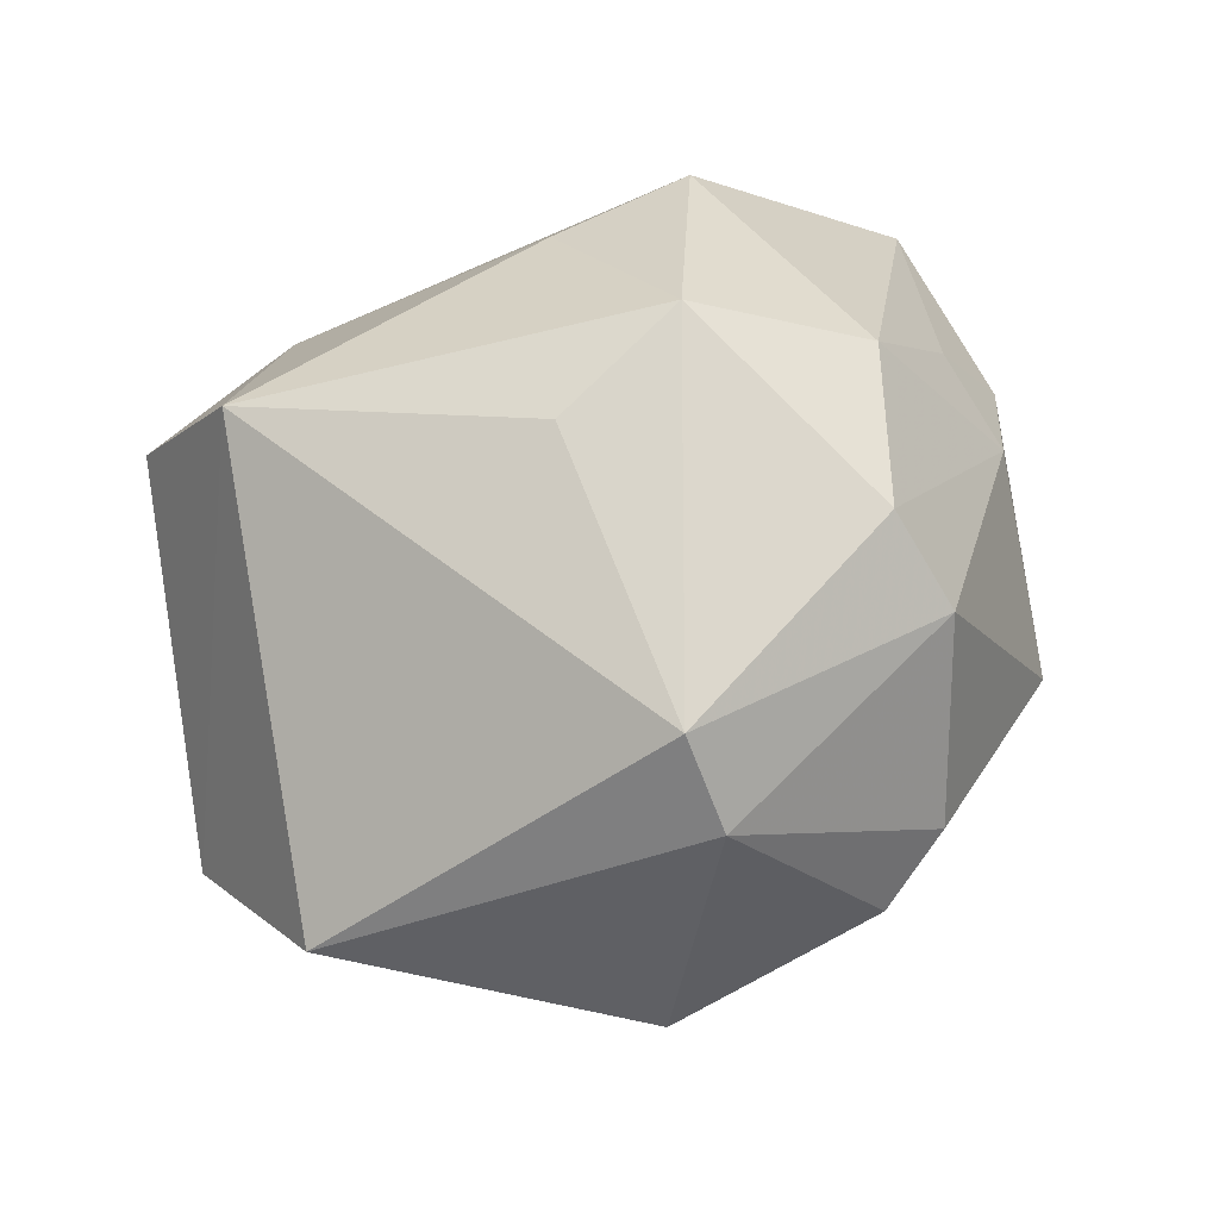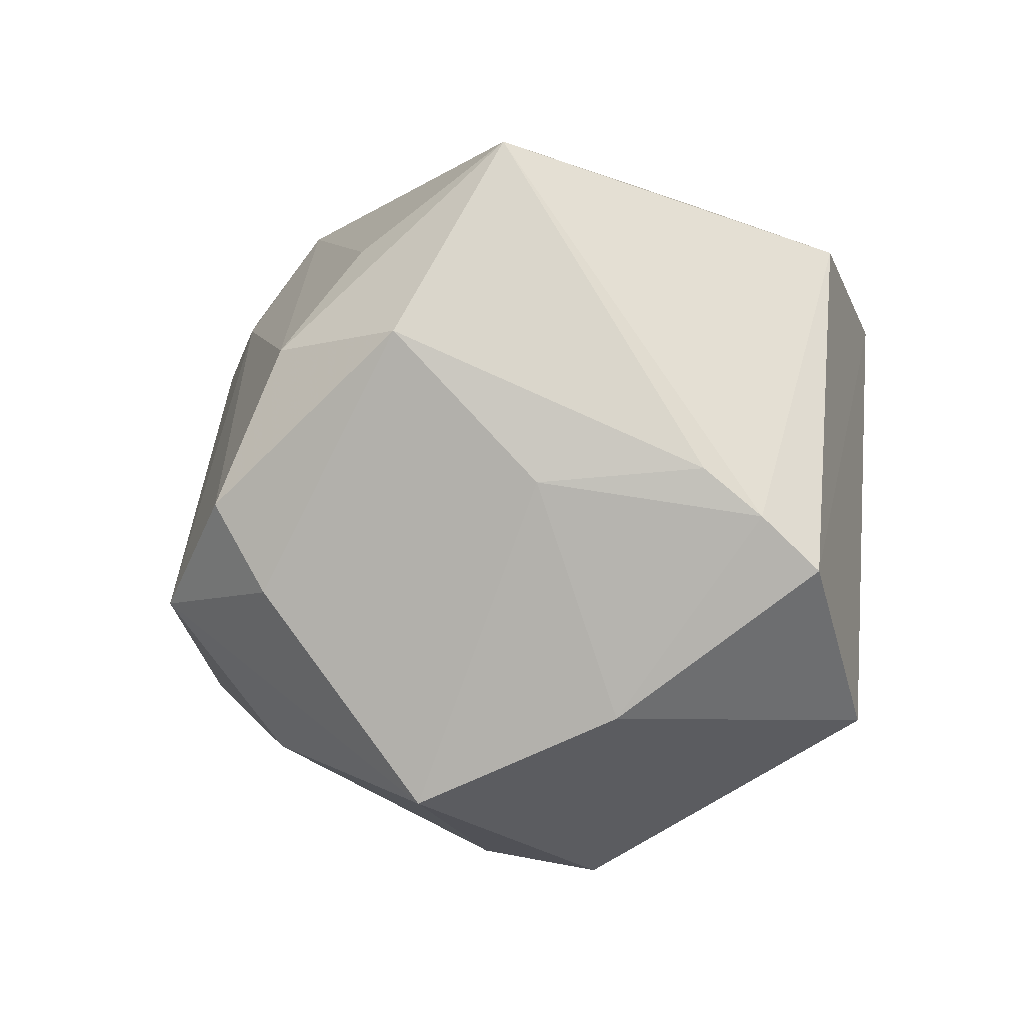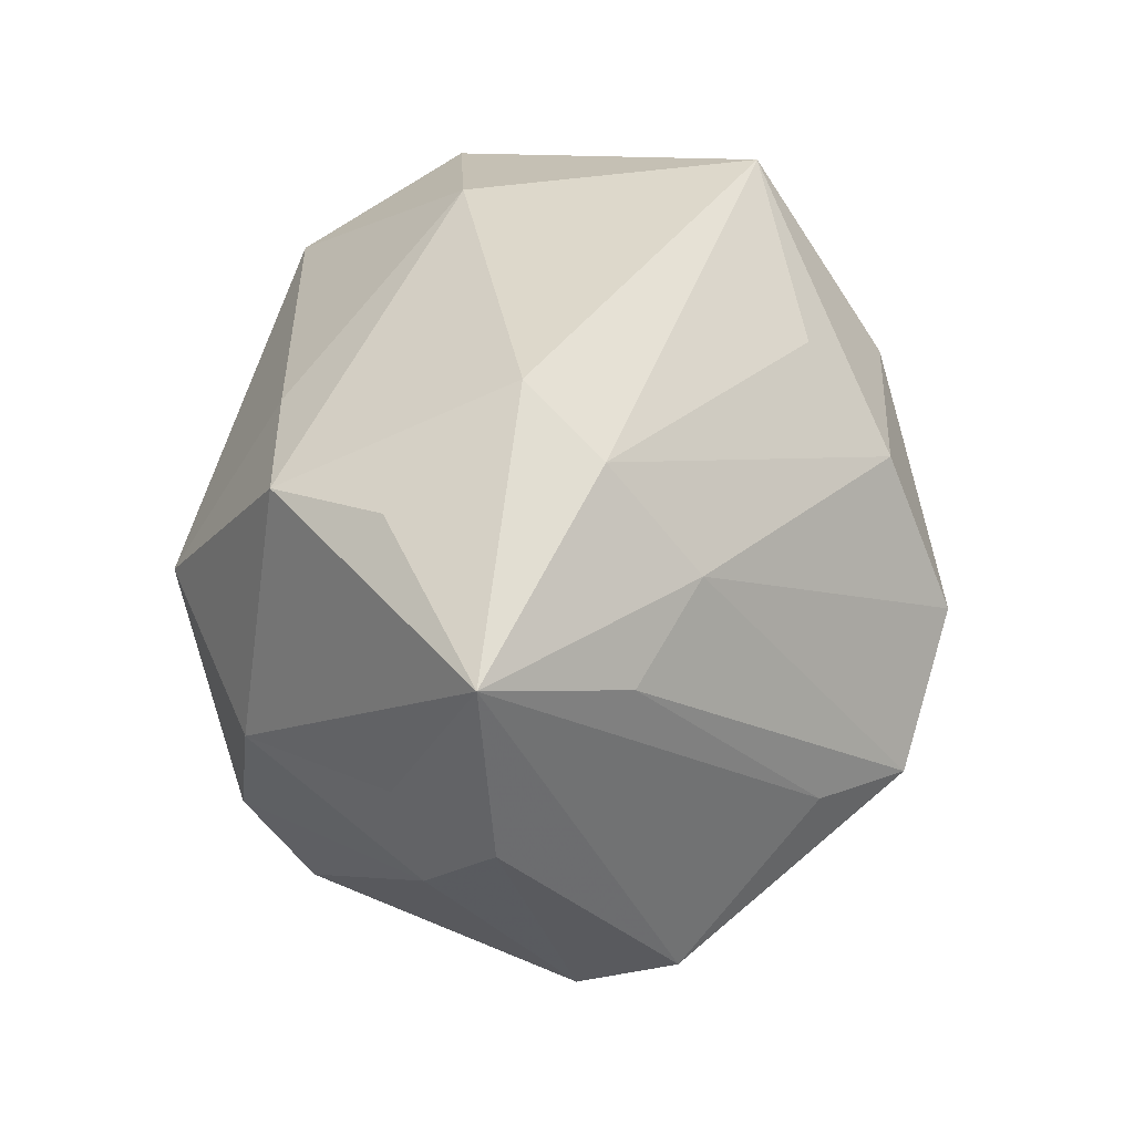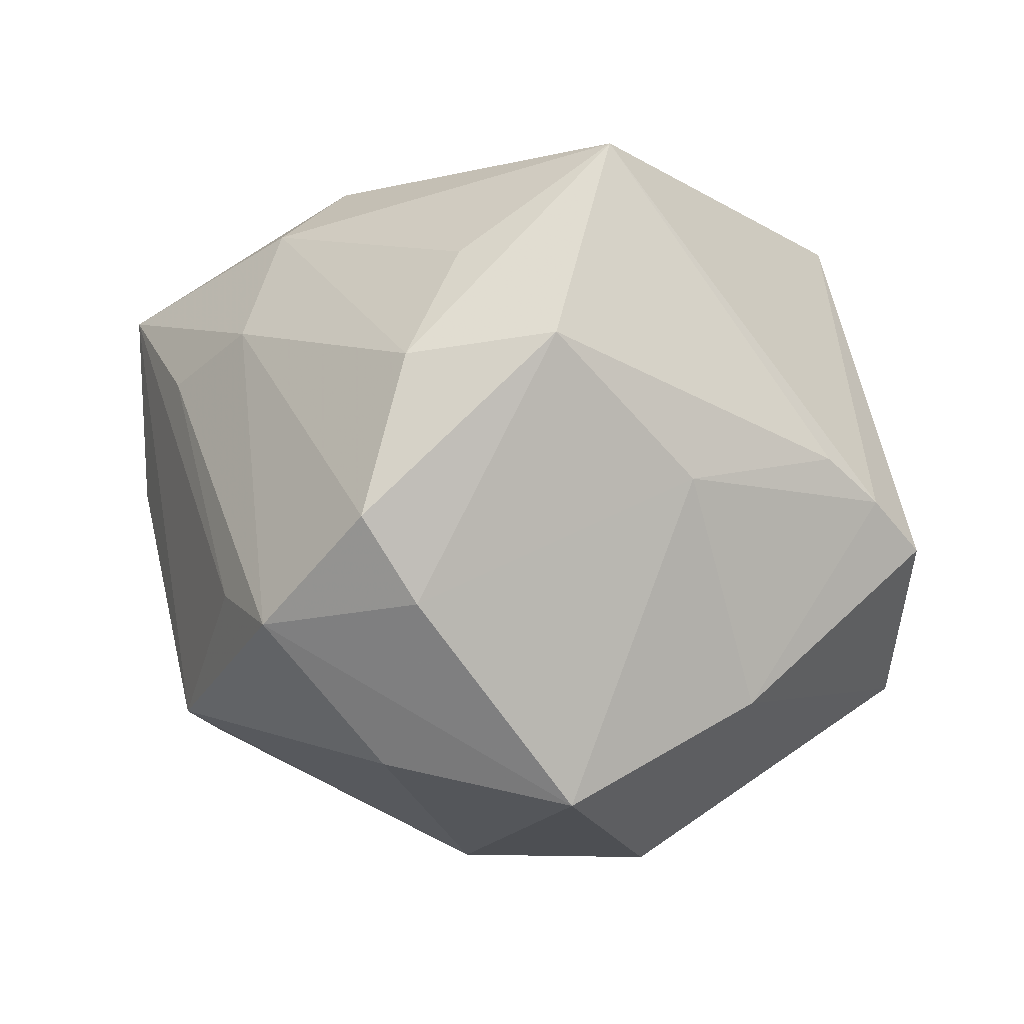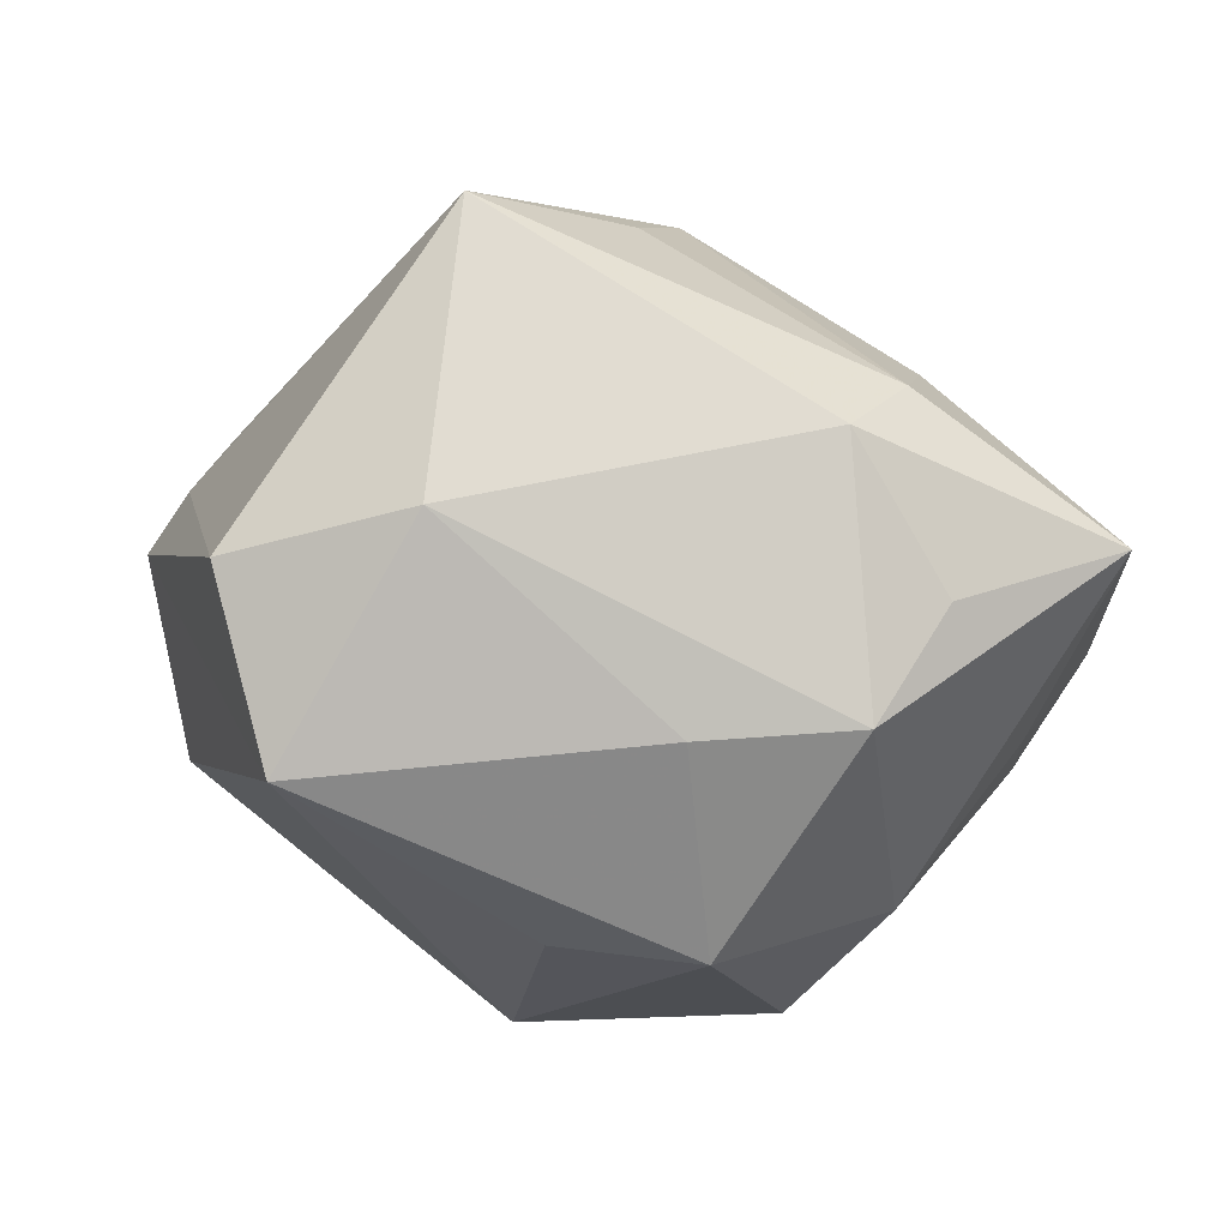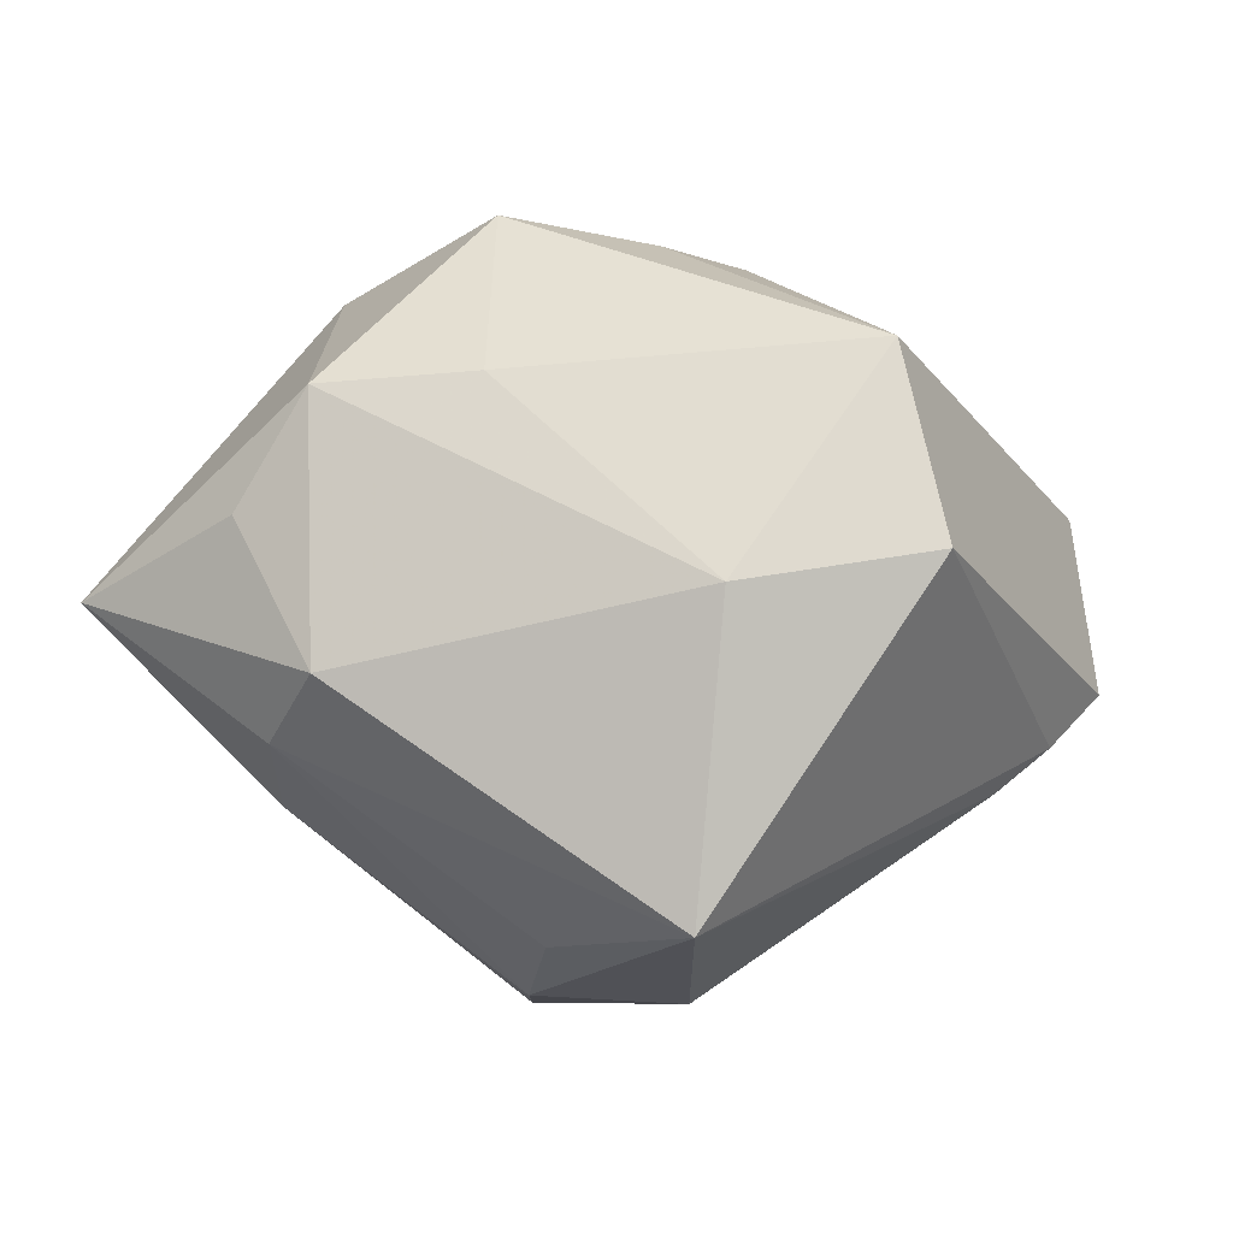
<metadata>
{"format":"obj","ext":"obj","renderer":"f3d","projection":"perspective","resolution":1024,"background":"white","views":[{"elev":61.2,"azim":-29.5,"up":"+Z"},{"elev":5.2,"azim":-139.7,"up":"+Y"},{"elev":37.2,"azim":94.3,"up":"+Y"},{"elev":5.3,"azim":-169.2,"up":"+Y"},{"elev":58.5,"azim":2.6,"up":"+Y"},{"elev":13.0,"azim":-170.0,"up":"+Z"}]}
</metadata>
<code>
v -0.04003 0.008031 -0.01614
v -0.02561 0.006413 -0.02725
v -0.04993 -0.003198 -0.008312
v 0.03185 0.02958 0.01414
v -0.008901 -0.03766 0.02281
v 0.02758 0.03376 -0.007164
v 0.01098 0.005513 0.04066
v 0.02482 0.02694 0.02647
v -0.004943 0.001509 0.03743
v 0.01426 -0.04163 0.006876
v 0.02099 -0.02946 0.0258
v -0.01138 0.0229 -0.03486
v 0.008528 0.0031 -0.04327
v 0.0375 -0.02388 -0.01599
v 0.01899 -0.02061 0.03364
v -0.01286 -0.03011 -0.0327
v 0.008766 -0.02614 -0.03284
v -0.01502 0.04402 -0.02048
v -0.01706 -0.04191 -0.006243
v 0.02175 0.03914 0.001372
v 0.04859 0.0008371 0.001979
v 0.001209 0.03172 -0.02666
v 0.007929 0.02612 0.02808
v -0.03178 -0.01989 -0.02084
v -0.04598 -0.02209 0.006184
v 0.04182 -0.009453 0.01022
v 0.03991 0.01567 -0.01097
v 0.02909 -0.002156 0.03034
v -0.03657 0.0317 0.01375
v 0.02977 0.02214 -0.01698
v -0.01674 0.03808 0.01126
v 0.005275 0.02046 -0.0359
v -0.03038 0.02186 0.03166
v 0.02812 -0.007747 -0.03006
v -0.04526 0.002813 -0.01254
v 0.03666 -0.02822 -0.00508
v 0.002849 -0.006651 -0.04128
v 0.04156 0.002294 0.0132
v 0.02092 -0.009635 -0.03918
v -0.009334 -0.03042 0.03166
v 0.04985 0.02288 0.003325
v 0.006249 -0.04431 0.001051
f 12 32 13
f 18 32 12
f 41 14 34
f 21 14 41
f 19 16 42
f 13 32 30
f 18 12 1
f 37 12 13
f 33 25 40
f 33 29 3
f 3 25 33
f 41 8 28
f 28 8 7
f 5 19 42
f 40 25 5
f 5 25 19
f 41 34 27
f 27 30 41
f 22 32 18
f 35 29 18
f 18 1 35
f 3 29 35
f 2 1 12
f 2 37 16
f 12 37 2
f 2 35 1
f 39 34 14
f 16 37 39
f 39 37 13
f 39 27 34
f 13 30 39
f 30 27 39
f 4 8 41
f 41 20 4
f 4 20 8
f 41 30 6
f 6 20 41
f 6 30 32
f 32 22 6
f 18 20 6
f 6 22 18
f 8 20 31
f 29 33 31
f 18 29 31
f 31 20 18
f 9 40 7
f 7 33 9
f 9 33 40
f 38 21 41
f 41 28 38
f 21 38 26
f 26 38 28
f 40 5 11
f 24 2 16
f 35 2 24
f 3 35 24
f 24 25 3
f 16 19 24
f 19 25 24
f 17 39 14
f 16 39 17
f 17 14 42
f 42 16 17
f 8 31 23
f 23 31 33
f 7 8 23
f 23 33 7
f 7 40 15
f 40 11 15
f 15 28 7
f 15 26 28
f 15 11 26
f 10 5 42
f 10 11 5
f 11 10 36
f 26 11 36
f 42 14 36
f 36 10 42
f 14 21 36
f 21 26 36

</code>
